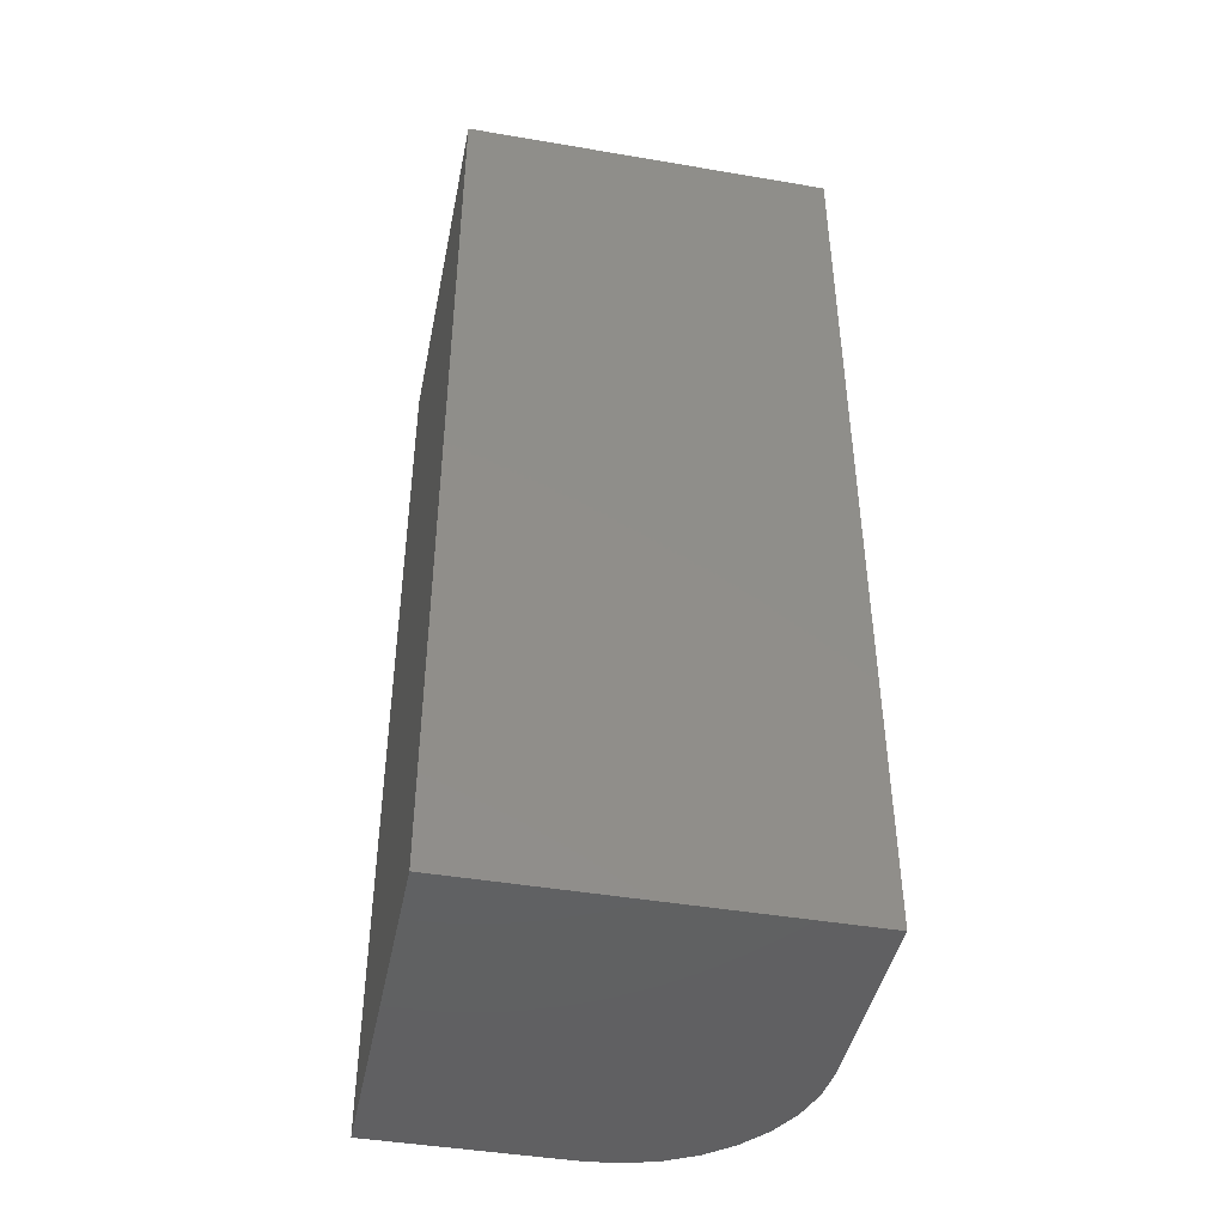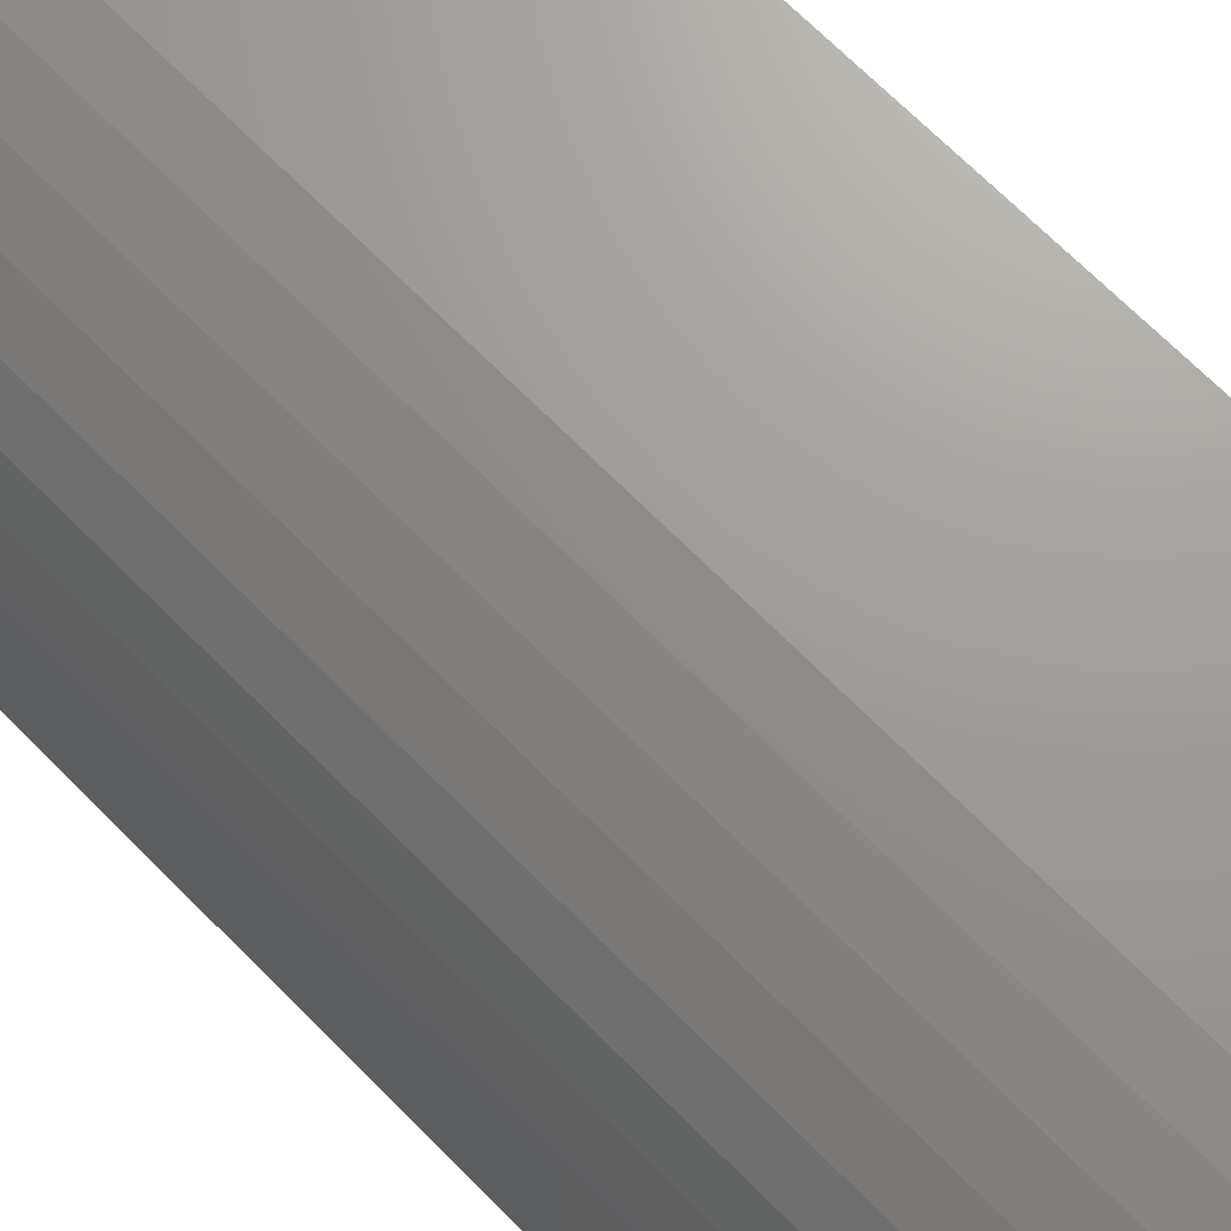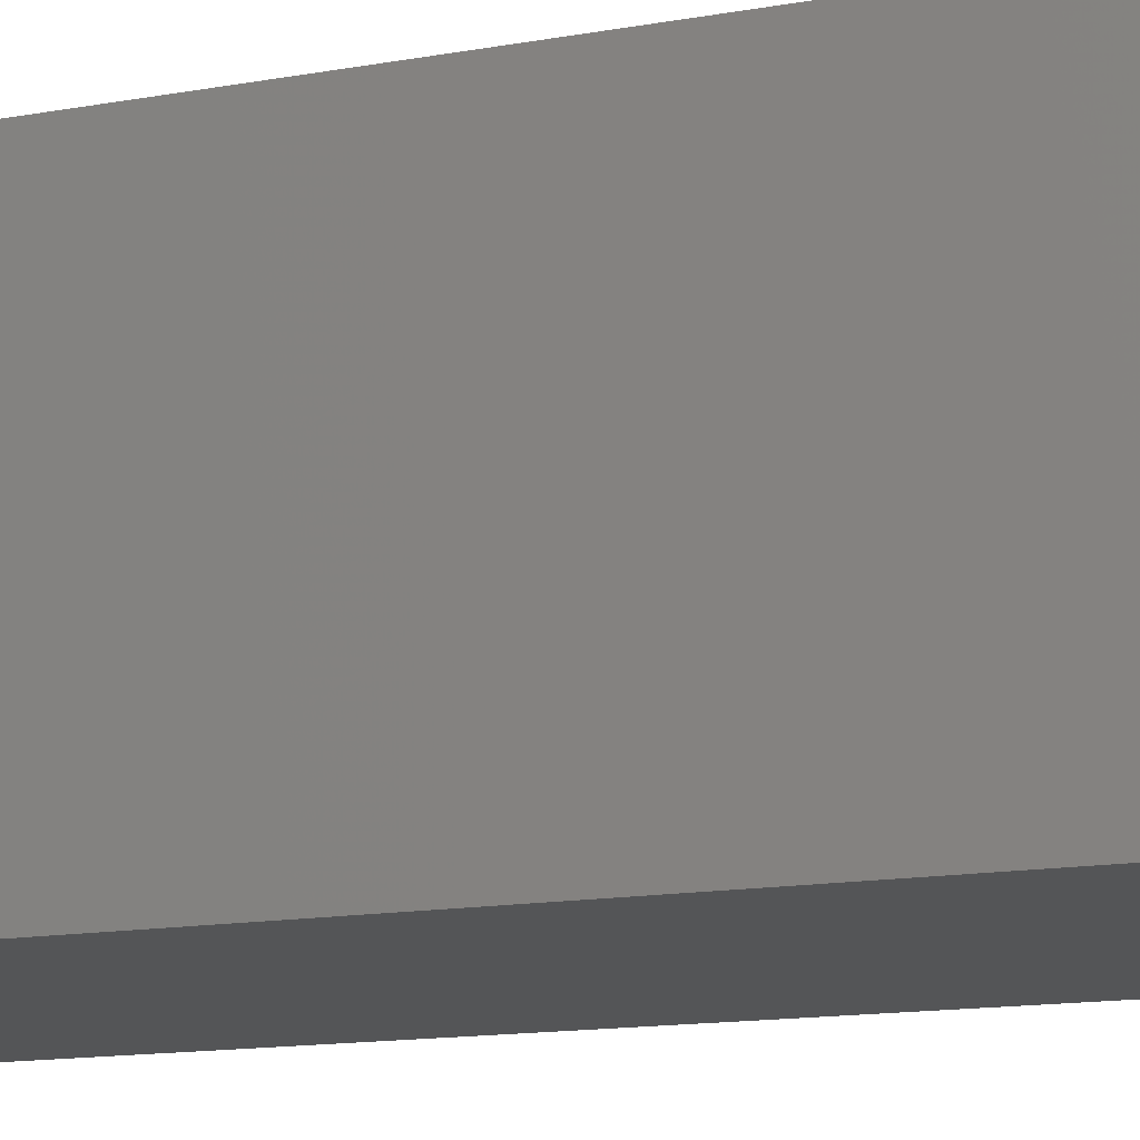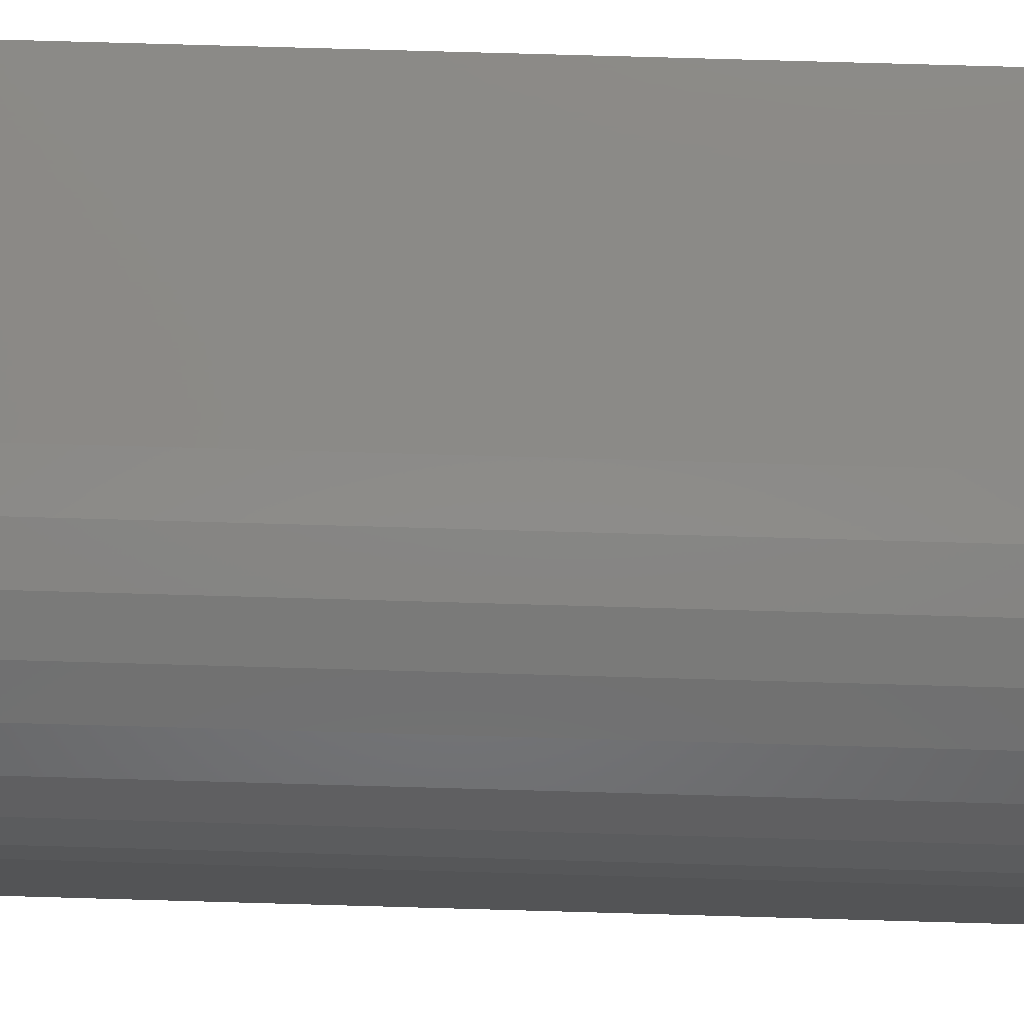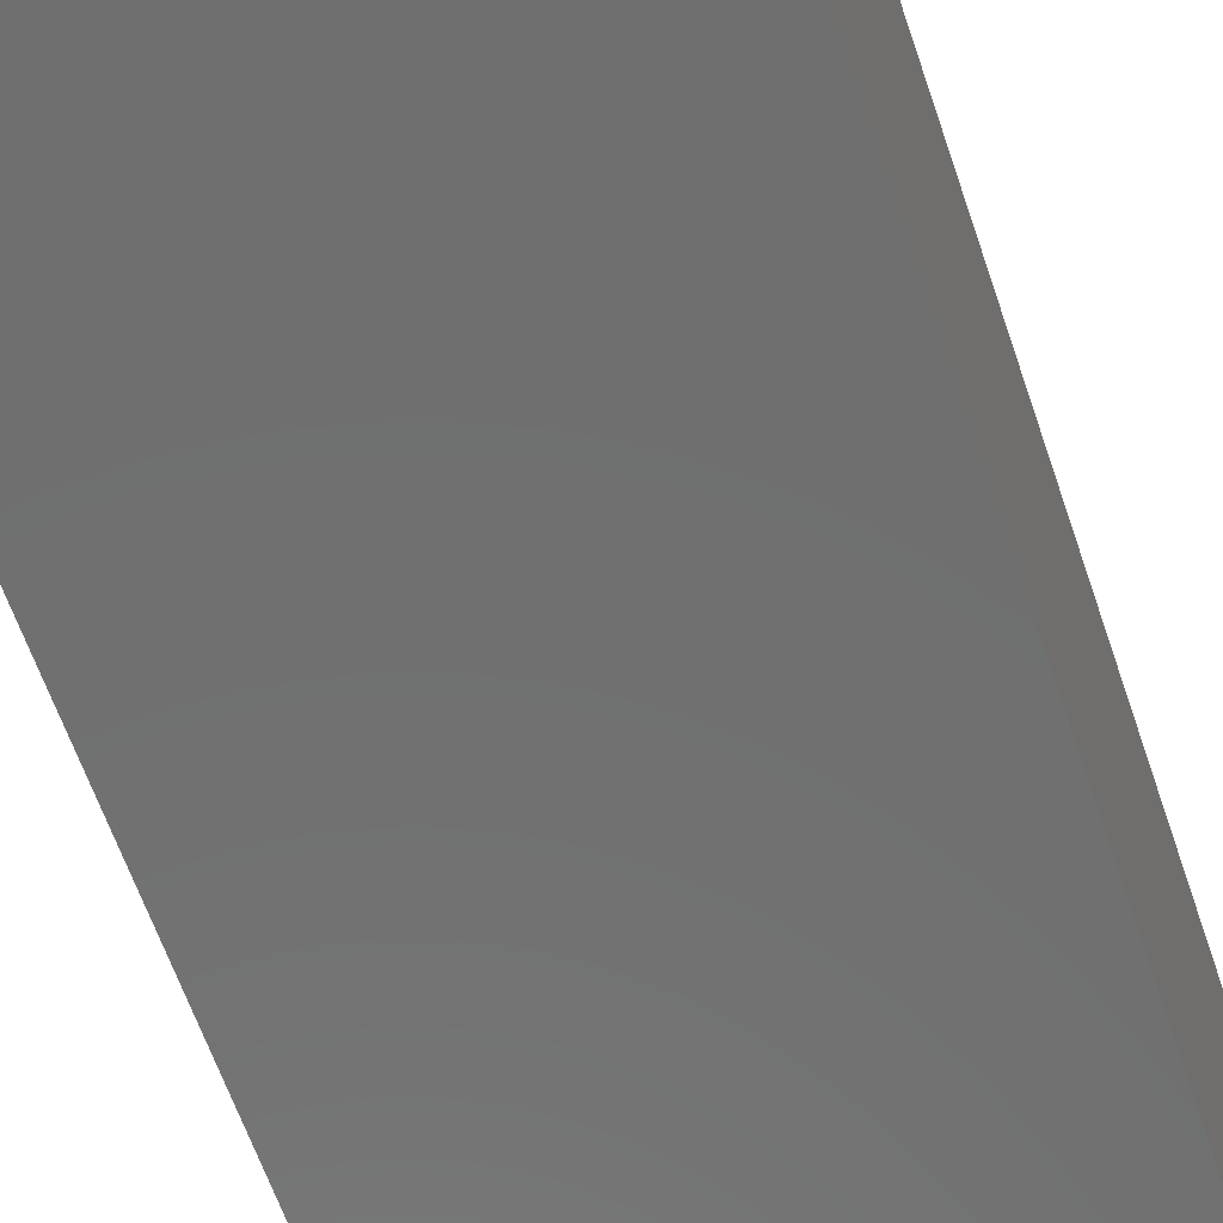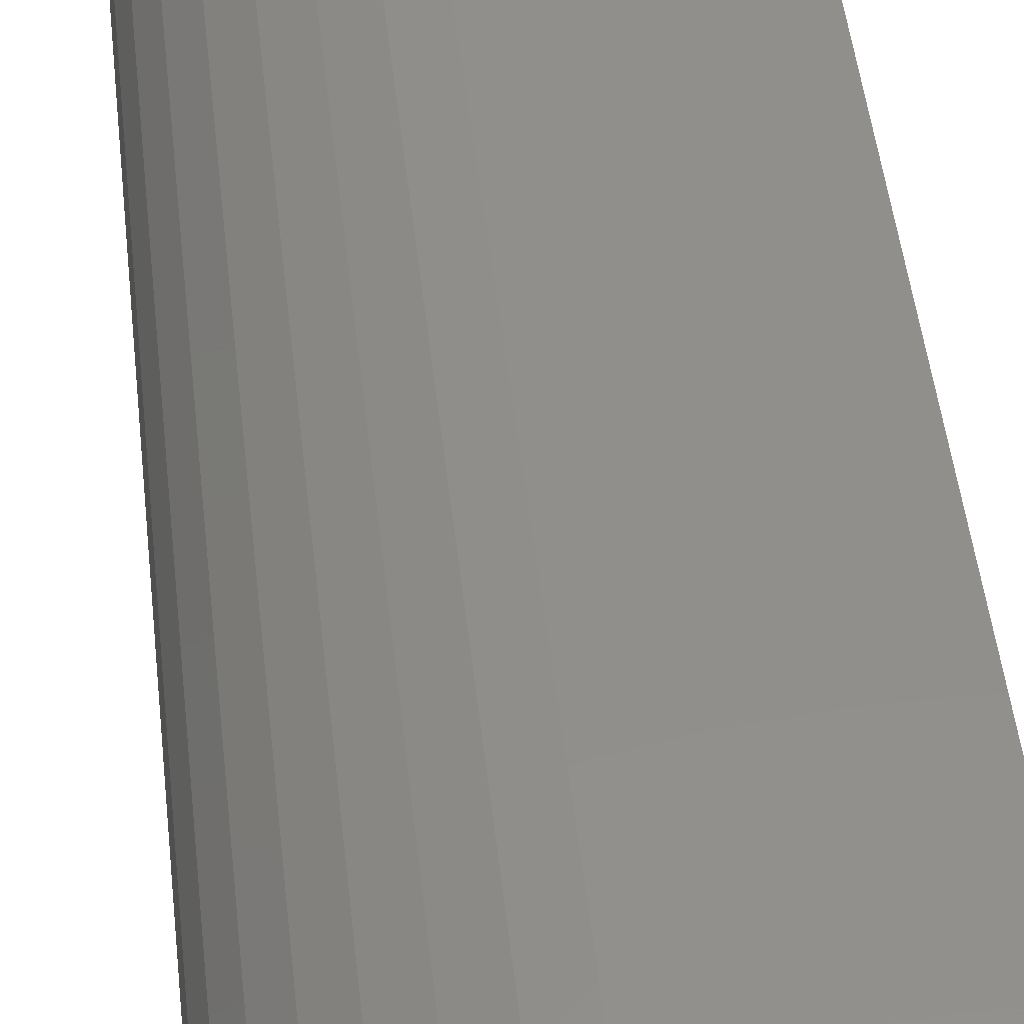
<metadata>
{"format":"stl","ext":"stl","renderer":"f3d","projection":"perspective","resolution":1024,"background":"white","views":[{"elev":-44.0,"azim":168.7,"up":"+Y"},{"elev":69.3,"azim":-44.7,"up":"+Z"},{"elev":-13.3,"azim":112.9,"up":"+Z"},{"elev":79.0,"azim":-88.4,"up":"+Z"},{"elev":-61.1,"azim":18.5,"up":"+Z"},{"elev":49.9,"azim":-6.4,"up":"+Z"}]}
</metadata>
<code>
# stl→obj: 24 verts, 44 faces
v 0.2969 -0.75 0.2969
v 0.1406 -0.75 0.2969
v 0.1132 -0.75 0.2942
v 0.08681 -0.75 0.2862
v 0.0625 -0.75 0.2732
v 0.04119 -0.75 0.2557
v 0.0237 -0.75 0.2344
v 0.0107 -0.75 0.2101
v 0.002702 -0.75 0.1837
v 9.568e-18 -0.75 0.1562
v 0 -0.75 0
v 0.2969 -0.75 -1.818e-17
v 0.2969 0 0.2969
v 0.2969 0 -1.818e-17
v 0 0 0
v 9.568e-18 0 0.1562
v 0.002702 0 0.1837
v 0.0107 0 0.2101
v 0.0237 0 0.2344
v 0.04119 0 0.2557
v 0.0625 0 0.2732
v 0.08681 0 0.2862
v 0.1132 0 0.2942
v 0.1406 0 0.2969
f 1 2 3
f 1 3 4
f 1 4 5
f 1 5 6
f 1 6 7
f 1 7 8
f 1 8 9
f 1 9 10
f 1 10 11
f 1 11 12
f 13 14 15
f 13 15 16
f 13 16 17
f 13 17 18
f 13 18 19
f 13 19 20
f 13 20 21
f 13 21 22
f 13 22 23
f 13 23 24
f 16 15 10
f 10 15 11
f 13 24 1
f 1 24 2
f 16 10 17
f 17 10 9
f 17 9 18
f 18 9 8
f 18 8 19
f 19 8 7
f 19 7 20
f 20 7 6
f 20 6 21
f 21 6 5
f 21 5 22
f 22 5 4
f 22 4 23
f 23 4 3
f 23 3 24
f 24 3 2
f 14 13 12
f 12 13 1
f 15 14 11
f 11 14 12

</code>
